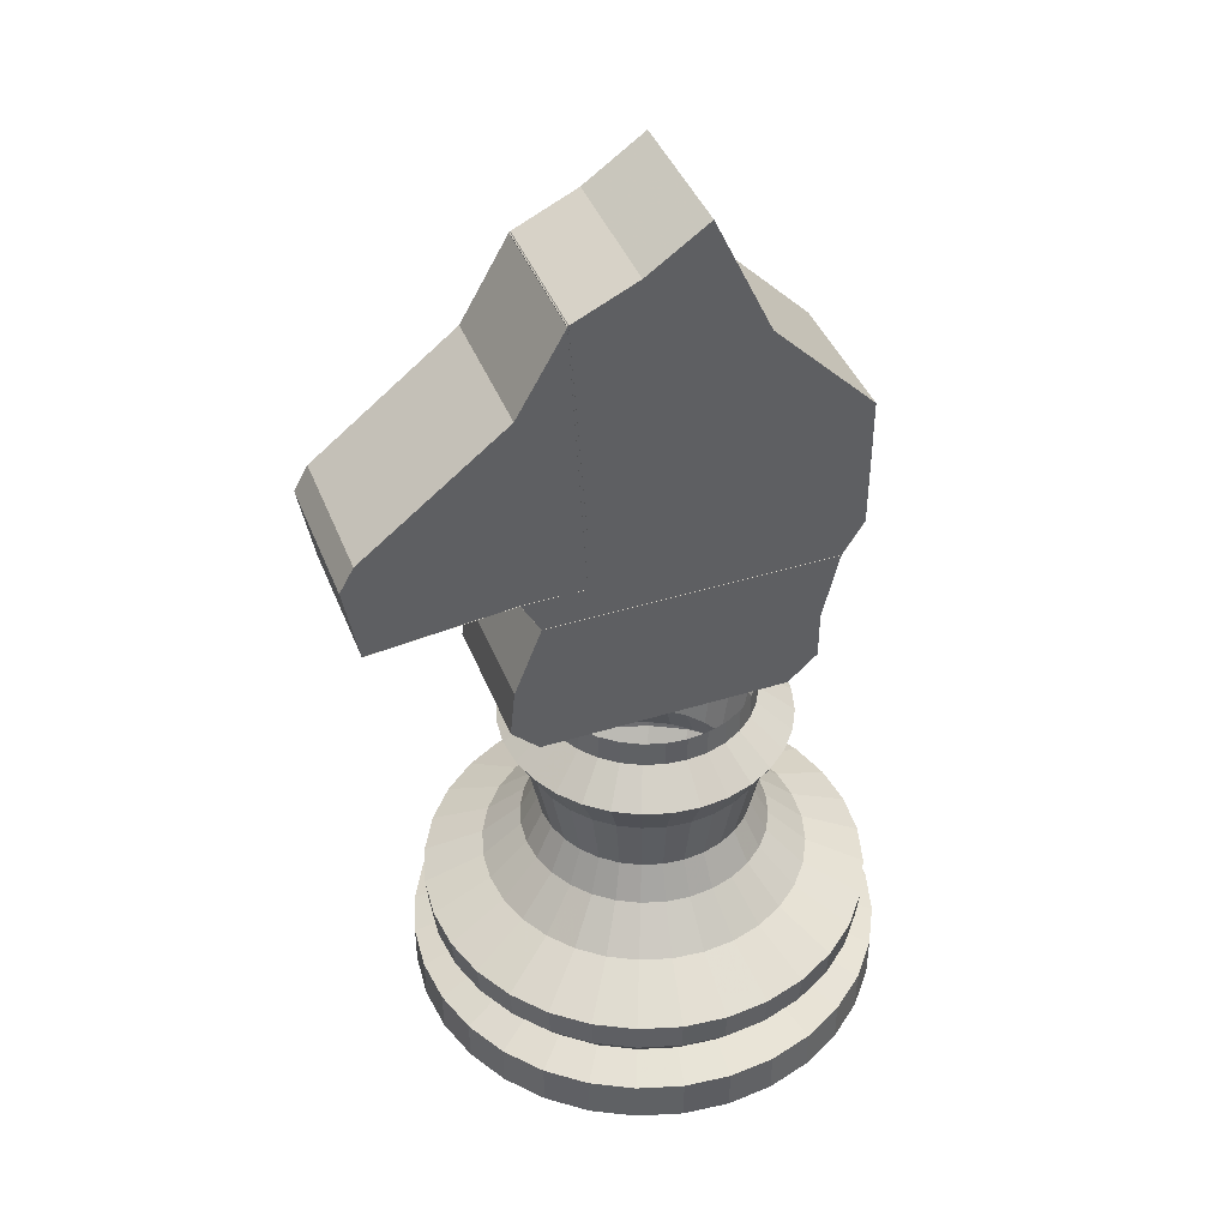
<metadata>
{"format":"obj","ext":"obj","renderer":"f3d","projection":"perspective","resolution":1024,"background":"white","views":[{"elev":42.0,"azim":-20.5,"up":"+Z"}]}
</metadata>
<code>
o Circle.004
v 0.000428 0.4655 0.008279
v -0.1271 0.4529 0.008279
v -0.2498 0.4157 0.008279
v -0.3629 0.3553 0.008279
v -0.462 0.274 0.008279
v -0.5433 0.1749 0.008279
v -0.6037 0.06183 0.008279
v -0.6409 -0.06085 0.008279
v -0.6535 -0.1884 0.008279
v -0.6409 -0.316 0.008279
v -0.6037 -0.4387 0.008279
v -0.5433 -0.5517 0.008279
v -0.462 -0.6508 0.008279
v -0.3629 -0.7321 0.008279
v -0.2498 -0.7926 0.008279
v -0.1271 -0.8298 0.008279
v 0.000428 -0.8423 0.008279
v 0.128 -0.8298 0.008279
v 0.2507 -0.7926 0.008279
v 0.3637 -0.7321 0.008279
v 0.4628 -0.6508 0.008279
v 0.5441 -0.5517 0.008279
v 0.6046 -0.4387 0.008279
v 0.6418 -0.316 0.008279
v 0.6544 -0.1884 0.008279
v 0.6418 -0.06085 0.008279
v 0.6046 0.06183 0.008279
v 0.5441 0.1749 0.008279
v 0.4628 0.274 0.008279
v 0.3637 0.3553 0.008279
v 0.2507 0.4157 0.008279
v 0.128 0.4529 0.008279
v 0.000428 0.4655 0.1288
v -0.1271 0.4529 0.1288
v -0.2498 0.4157 0.1288
v -0.3629 0.3553 0.1288
v -0.462 0.274 0.1288
v -0.5433 0.1749 0.1288
v -0.6037 0.06183 0.1288
v -0.6409 -0.06085 0.1288
v -0.6535 -0.1884 0.1288
v -0.6409 -0.316 0.1288
v -0.6037 -0.4387 0.1288
v -0.5433 -0.5517 0.1288
v -0.462 -0.6508 0.1288
v -0.3629 -0.7321 0.1288
v -0.2498 -0.7926 0.1288
v -0.1271 -0.8298 0.1288
v 0.000428 -0.8423 0.1288
v 0.128 -0.8298 0.1288
v 0.2507 -0.7926 0.1288
v 0.3637 -0.7321 0.1288
v 0.4628 -0.6508 0.1288
v 0.5441 -0.5517 0.1288
v 0.6046 -0.4387 0.1288
v 0.6418 -0.316 0.1288
v 0.6544 -0.1884 0.1288
v 0.6418 -0.06085 0.1288
v 0.6046 0.06183 0.1288
v 0.5441 0.1749 0.1288
v 0.4628 0.274 0.1288
v 0.3637 0.3553 0.1288
v 0.2507 0.4157 0.1288
v 0.128 0.4529 0.1288
v 0.000428 0.3656 0.1677
v -0.1077 0.355 0.1677
v -0.2116 0.3234 0.1677
v -0.3074 0.2722 0.1677
v -0.3913 0.2033 0.1677
v -0.4602 0.1194 0.1677
v -0.5114 0.0236 0.1677
v -0.543 -0.08033 0.1677
v -0.5536 -0.1884 0.1677
v -0.543 -0.2965 0.1677
v -0.5114 -0.4004 0.1677
v -0.4602 -0.4962 0.1677
v -0.3913 -0.5802 0.1677
v -0.3074 -0.6491 0.1677
v -0.2116 -0.7003 0.1677
v -0.1077 -0.7318 0.1677
v 0.000428 -0.7425 0.1677
v 0.1085 -0.7318 0.1677
v 0.2124 -0.7003 0.1677
v 0.3082 -0.6491 0.1677
v 0.3922 -0.5802 0.1677
v 0.4611 -0.4962 0.1677
v 0.5123 -0.4004 0.1677
v 0.5438 -0.2965 0.1677
v 0.5545 -0.1884 0.1677
v 0.5438 -0.08033 0.1677
v 0.5123 0.0236 0.1677
v 0.4611 0.1194 0.1677
v 0.3922 0.2033 0.1677
v 0.3082 0.2722 0.1677
v 0.2124 0.3234 0.1677
v 0.1085 0.355 0.1677
v 0.000428 0.418 0.2416
v -0.1179 0.4063 0.2416
v -0.2316 0.3718 0.2416
v -0.3365 0.3158 0.2416
v -0.4284 0.2404 0.2416
v -0.5038 0.1485 0.2416
v -0.5598 0.04365 0.2416
v -0.5943 -0.07011 0.2416
v -0.606 -0.1884 0.2416
v -0.5943 -0.3067 0.2416
v -0.5598 -0.4205 0.2416
v -0.5038 -0.5253 0.2416
v -0.4284 -0.6172 0.2416
v -0.3365 -0.6926 0.2416
v -0.2316 -0.7487 0.2416
v -0.1179 -0.7832 0.2416
v 0.000428 -0.7948 0.2416
v 0.1187 -0.7832 0.2416
v 0.2325 -0.7487 0.2416
v 0.3373 -0.6926 0.2416
v 0.4292 -0.6172 0.2416
v 0.5046 -0.5253 0.2416
v 0.5607 -0.4205 0.2416
v 0.5952 -0.3067 0.2416
v 0.6068 -0.1884 0.2416
v 0.5952 -0.07011 0.2416
v 0.5607 0.04365 0.2416
v 0.5046 0.1485 0.2416
v 0.4292 0.2404 0.2416
v 0.3373 0.3158 0.2416
v 0.2325 0.3718 0.2416
v 0.1187 0.4063 0.2416
v 0.000428 0.4271 0.331
v -0.1197 0.4153 0.331
v -0.2351 0.3803 0.331
v -0.3416 0.3234 0.331
v -0.4348 0.2468 0.331
v -0.5114 0.1536 0.331
v -0.5683 0.04714 0.331
v -0.6033 -0.06833 0.331
v -0.6151 -0.1884 0.331
v -0.6033 -0.3085 0.331
v -0.5683 -0.424 0.331
v -0.5114 -0.5304 0.331
v -0.4348 -0.6237 0.331
v -0.3416 -0.7002 0.331
v -0.2351 -0.7571 0.331
v -0.1197 -0.7922 0.331
v 0.000428 -0.804 0.331
v 0.1205 -0.7922 0.331
v 0.236 -0.7571 0.331
v 0.3424 -0.7002 0.331
v 0.4357 -0.6237 0.331
v 0.5122 -0.5304 0.331
v 0.5691 -0.424 0.331
v 0.6042 -0.3085 0.331
v 0.616 -0.1884 0.331
v 0.6042 -0.06833 0.331
v 0.5691 0.04715 0.331
v 0.5122 0.1536 0.331
v 0.4357 0.2468 0.331
v 0.3424 0.3234 0.331
v 0.236 0.3803 0.331
v 0.1205 0.4153 0.331
v 0.000428 0.2612 0.4127
v -0.08729 0.2526 0.4127
v -0.1716 0.227 0.4127
v -0.2494 0.1854 0.4127
v -0.3175 0.1295 0.4127
v -0.3734 0.06139 0.4127
v -0.415 -0.01635 0.4127
v -0.4406 -0.1007 0.4127
v -0.4492 -0.1884 0.4127
v -0.4406 -0.2761 0.4127
v -0.415 -0.3605 0.4127
v -0.3734 -0.4382 0.4127
v -0.3175 -0.5064 0.4127
v -0.2494 -0.5623 0.4127
v -0.1716 -0.6038 0.4127
v -0.08729 -0.6294 0.4127
v 0.000428 -0.6381 0.4127
v 0.08815 -0.6294 0.4127
v 0.1725 -0.6038 0.4127
v 0.2502 -0.5623 0.4127
v 0.3184 -0.5064 0.4127
v 0.3743 -0.4382 0.4127
v 0.4158 -0.3605 0.4127
v 0.4414 -0.2761 0.4127
v 0.4501 -0.1884 0.4127
v 0.4414 -0.1007 0.4127
v 0.4158 -0.01635 0.4127
v 0.3743 0.06139 0.4127
v 0.3184 0.1295 0.4127
v 0.2502 0.1854 0.4127
v 0.1725 0.227 0.4127
v 0.08815 0.2526 0.4127
v 0.000428 0.1534 0.5177
v -0.06626 0.1468 0.5177
v -0.1304 0.1274 0.5177
v -0.1895 0.09581 0.5177
v -0.2413 0.05329 0.5177
v -0.2838 0.001493 0.5177
v -0.3154 -0.05761 0.5177
v -0.3348 -0.1217 0.5177
v -0.3414 -0.1884 0.5177
v -0.3348 -0.2551 0.5177
v -0.3154 -0.3192 0.5177
v -0.2838 -0.3783 0.5177
v -0.2413 -0.4301 0.5177
v -0.1895 -0.4726 0.5177
v -0.1304 -0.5042 0.5177
v -0.06626 -0.5237 0.5177
v 0.000428 -0.5303 0.5177
v 0.06712 -0.5237 0.5177
v 0.1312 -0.5042 0.5177
v 0.1903 -0.4726 0.5177
v 0.2421 -0.4301 0.5177
v 0.2847 -0.3783 0.5177
v 0.3162 -0.3192 0.5177
v 0.3357 -0.2551 0.5177
v 0.3423 -0.1884 0.5177
v 0.3357 -0.1217 0.5177
v 0.3162 -0.05761 0.5177
v 0.2847 0.001493 0.5177
v 0.2421 0.05329 0.5177
v 0.1903 0.09581 0.5177
v 0.1312 0.1274 0.5177
v 0.06712 0.1468 0.5177
v 0.000428 0.1061 0.6149
v -0.05703 0.1004 0.6149
v -0.1123 0.08369 0.6149
v -0.1632 0.05647 0.6149
v -0.2078 0.01984 0.6149
v -0.2445 -0.02479 0.6149
v -0.2717 -0.07571 0.6149
v -0.2884 -0.131 0.6149
v -0.2941 -0.1884 0.6149
v -0.2884 -0.2459 0.6149
v -0.2717 -0.3011 0.6149
v -0.2445 -0.352 0.6149
v -0.2078 -0.3967 0.6149
v -0.1632 -0.4333 0.6149
v -0.1123 -0.4605 0.6149
v -0.05703 -0.4773 0.6149
v 0.000428 -0.4829 0.6149
v 0.05789 -0.4773 0.6149
v 0.1131 -0.4605 0.6149
v 0.1641 -0.4333 0.6149
v 0.2087 -0.3967 0.6149
v 0.2453 -0.352 0.6149
v 0.2725 -0.3011 0.6149
v 0.2893 -0.2459 0.6149
v 0.295 -0.1884 0.6149
v 0.2893 -0.131 0.6149
v 0.2725 -0.07571 0.6149
v 0.2453 -0.02479 0.6149
v 0.2087 0.01984 0.6149
v 0.1641 0.05647 0.6149
v 0.1131 0.08369 0.6149
v 0.05789 0.1004 0.6149
v 0.000428 0.1448 0.7976
v -0.06458 0.1384 0.7976
v -0.1271 0.1194 0.7976
v -0.1847 0.08863 0.7976
v -0.2352 0.04719 0.7976
v -0.2766 -0.003303 0.7976
v -0.3074 -0.06091 0.7976
v -0.3264 -0.1234 0.7976
v -0.3328 -0.1884 0.7976
v -0.3264 -0.2534 0.7976
v -0.3074 -0.3159 0.7976
v -0.2766 -0.3735 0.7976
v -0.2352 -0.424 0.7976
v -0.1847 -0.4655 0.7976
v -0.1271 -0.4963 0.7976
v -0.06458 -0.5152 0.7976
v 0.000428 -0.5216 0.7976
v 0.06543 -0.5152 0.7976
v 0.1279 -0.4963 0.7976
v 0.1855 -0.4655 0.7976
v 0.236 -0.424 0.7976
v 0.2775 -0.3735 0.7976
v 0.3083 -0.3159 0.7976
v 0.3272 -0.2534 0.7976
v 0.3336 -0.1884 0.7976
v 0.3272 -0.1234 0.7976
v 0.3083 -0.06091 0.7976
v 0.2775 -0.003302 0.7976
v 0.236 0.04719 0.7976
v 0.1855 0.08863 0.7976
v 0.1279 0.1194 0.7976
v 0.06543 0.1384 0.7976
v 0.000428 0.2073 0.9143
v -0.07676 0.1996 0.9143
v -0.151 0.1771 0.9143
v -0.2194 0.1406 0.9143
v -0.2794 0.09136 0.9143
v -0.3286 0.0314 0.9143
v -0.3651 -0.037 0.9143
v -0.3876 -0.1112 0.9143
v -0.3952 -0.1884 0.9143
v -0.3876 -0.2656 0.9143
v -0.3651 -0.3398 0.9143
v -0.3286 -0.4082 0.9143
v -0.2794 -0.4682 0.9143
v -0.2194 -0.5174 0.9143
v -0.151 -0.554 0.9143
v -0.07676 -0.5765 0.9143
v 0.000428 -0.5841 0.9143
v 0.07762 -0.5765 0.9143
v 0.1518 -0.554 0.9143
v 0.2203 -0.5174 0.9143
v 0.2802 -0.4682 0.9143
v 0.3294 -0.4082 0.9143
v 0.366 -0.3398 0.9143
v 0.3885 -0.2656 0.9143
v 0.3961 -0.1884 0.9143
v 0.3885 -0.1112 0.9143
v 0.366 -0.037 0.9143
v 0.3294 0.0314 0.9143
v 0.2802 0.09136 0.9143
v 0.2203 0.1406 0.9143
v 0.1518 0.1771 0.9143
v 0.07762 0.1996 0.9143
v 0.000428 0.1081 0.9921
v -0.05743 0.1024 0.9921
v -0.1131 0.08557 0.9921
v -0.1643 0.05817 0.9921
v -0.2093 0.02128 0.9921
v -0.2462 -0.02365 0.9921
v -0.2736 -0.07493 0.9921
v -0.2904 -0.1306 0.9921
v -0.2961 -0.1884 0.9921
v -0.2904 -0.2463 0.9921
v -0.2736 -0.3019 0.9921
v -0.2462 -0.3532 0.9921
v -0.2093 -0.3981 0.9921
v -0.1643 -0.435 0.9921
v -0.1131 -0.4624 0.9921
v -0.05743 -0.4793 0.9921
v 0.000428 -0.485 0.9921
v 0.05828 -0.4793 0.9921
v 0.1139 -0.4624 0.9921
v 0.1652 -0.435 0.9921
v 0.2101 -0.3981 0.9921
v 0.247 -0.3532 0.9921
v 0.2744 -0.3019 0.9921
v 0.2913 -0.2463 0.9921
v 0.297 -0.1884 0.9921
v 0.2913 -0.1306 0.9921
v 0.2744 -0.07493 0.9921
v 0.247 -0.02365 0.9921
v 0.2101 0.02129 0.9921
v 0.1652 0.05817 0.9921
v 0.1139 0.08557 0.9921
v 0.05828 0.1024 0.9921
v 0.000428 0.1081 1.066
v -0.05743 0.1024 1.066
v -0.1131 0.08557 1.066
v -0.1643 0.05817 1.066
v -0.2093 0.02128 1.066
v -0.2462 -0.02365 1.066
v -0.2736 -0.07493 1.066
v -0.2904 -0.1306 1.066
v -0.2961 -0.1884 1.066
v -0.2904 -0.2463 1.066
v -0.2736 -0.3019 1.066
v -0.2462 -0.3532 1.066
v -0.2093 -0.3981 1.066
v -0.1643 -0.435 1.066
v -0.1131 -0.4624 1.066
v -0.05743 -0.4793 1.066
v 0.000428 -0.485 1.066
v 0.05828 -0.4793 1.066
v 0.1139 -0.4624 1.066
v 0.1652 -0.435 1.066
v 0.2101 -0.3981 1.066
v 0.247 -0.3532 1.066
v 0.2744 -0.3019 1.066
v 0.2913 -0.2463 1.066
v 0.297 -0.1884 1.066
v 0.2913 -0.1306 1.066
v 0.2744 -0.07493 1.066
v 0.247 -0.02365 1.066
v 0.2101 0.02129 1.066
v 0.1652 0.05817 1.066
v 0.1139 0.08557 1.066
v 0.05828 0.1024 1.066
v -0.1962 -0.385 1.07
v -0.1962 0.008162 1.07
v 0.197 0.008162 1.07
v 0.197 -0.385 1.07
v -0.1962 -0.385 1.463
v -0.1962 0.008162 1.463
v 0.197 0.008162 1.463
v 0.197 -0.385 1.463
v -0.3593 -0.385 1.07
v -0.3593 0.008162 1.07
v -0.3462 -0.385 1.463
v -0.3462 0.008162 1.463
v -0.1962 0.008162 1.274
v -0.1962 0.008162 1.143
v -0.1962 -0.385 1.143
v -0.1962 -0.385 1.274
v 0.197 0.008162 1.274
v 0.197 0.008162 1.143
v 0.197 -0.385 1.274
v 0.197 -0.385 1.143
v -0.4212 0.008162 1.274
v -0.4343 0.008162 1.143
v -0.4343 -0.385 1.143
v -0.4212 -0.385 1.274
v 0.4427 -0.385 1.463
v 0.4427 0.008162 1.463
v 0.317 -0.385 1.07
v 0.317 0.008162 1.07
v 0.3977 -0.385 1.143
v 0.3977 -0.385 1.274
v 0.3977 0.008162 1.143
v 0.3977 0.008162 1.274
v -0.2273 -0.385 1.557
v 0.4427 -0.3842 1.463
v -0.3986 -0.385 1.557
v 0.5018 -0.385 1.557
v -0.2273 -0.385 1.557
v -0.3986 -0.385 1.557
v -0.2695 -0.385 2.331
v 0.2247 -0.385 2.198
v 0.5018 -0.385 1.92
v -0.3462 -0.3842 1.463
v -0.2273 -0.385 1.729
v 0.197 -0.3842 1.463
v -0.7906 -0.385 1.518
v -0.8295 -0.385 1.729
v -0.2662 -0.385 2.334
v -0.3986 -0.385 2.104
v -0.7906 -0.385 1.797
v -0.1962 -0.3842 1.463
v 0.06897 -0.385 2.528
v -0.09466 -0.385 2.414
v -0.1962 0.01245 1.463
v 0.197 0.01245 1.463
v -0.3462 0.01245 1.463
v 0.4427 0.01245 1.463
v -0.2273 0.01245 1.557
v 0.2214 0.01245 1.557
v -0.3986 0.01245 1.557
v 0.5018 0.01245 1.557
v -0.2273 0.01245 1.557
v -0.3986 0.01245 1.557
v -0.2695 0.01245 2.331
v 0.2247 0.01245 2.198
v 0.5018 0.01245 1.92
v 0.08205 0.01245 1.557
v -0.2273 0.01245 1.729
v -0.3986 0.01245 1.729
v -0.7906 0.01245 1.518
v -0.8295 0.01245 1.729
v -0.2662 0.01245 2.334
v -0.3986 0.01245 2.104
v -0.7906 0.01245 1.797
v -0.06754 0.01245 1.557
v 0.06897 0.01245 2.528
v -0.09466 0.01245 2.414
v -0.2273 -0.3842 1.557
v 0.2214 -0.3842 1.557
v -0.3986 -0.3842 1.557
v 0.5018 -0.3842 1.557
v -0.2273 -0.3842 1.557
v -0.3986 -0.3842 1.557
v -0.2695 -0.3842 2.331
v 0.2247 -0.3842 2.198
v 0.5018 -0.3842 1.92
v 0.08205 -0.3842 1.557
v -0.2273 -0.3842 1.729
v -0.3986 -0.3842 1.729
v -0.7906 -0.3842 1.518
v -0.8295 -0.3842 1.729
v -0.2662 -0.3842 2.334
v -0.3986 -0.3842 2.104
v -0.7906 -0.3842 1.797
v -0.06754 -0.3842 1.557
v 0.06897 -0.3842 2.528
v -0.09466 -0.3842 2.414
f 30 29 61 62
f 25 24 56 57
f 20 19 51 52
f 15 14 46 47
f 10 9 41 42
f 5 4 36 37
f 31 30 62 63
f 26 25 57 58
f 21 20 52 53
f 16 15 47 48
f 11 10 42 43
f 6 5 37 38
f 32 31 63 64
f 27 26 58 59
f 22 21 53 54
f 17 16 48 49
f 12 11 43 44
f 7 6 38 39
f 2 1 33 34
f 1 32 64 33
f 28 27 59 60
f 23 22 54 55
f 18 17 49 50
f 13 12 44 45
f 8 7 39 40
f 3 2 34 35
f 29 28 60 61
f 24 23 55 56
f 19 18 50 51
f 14 13 45 46
f 9 8 40 41
f 4 3 35 36
f 61 60 92 93
f 56 55 87 88
f 51 50 82 83
f 46 45 77 78
f 41 40 72 73
f 36 35 67 68
f 62 61 93 94
f 57 56 88 89
f 52 51 83 84
f 47 46 78 79
f 42 41 73 74
f 37 36 68 69
f 63 62 94 95
f 58 57 89 90
f 53 52 84 85
f 48 47 79 80
f 43 42 74 75
f 38 37 69 70
f 64 63 95 96
f 59 58 90 91
f 54 53 85 86
f 49 48 80 81
f 44 43 75 76
f 39 38 70 71
f 34 33 65 66
f 33 64 96 65
f 60 59 91 92
f 55 54 86 87
f 50 49 81 82
f 45 44 76 77
f 40 39 71 72
f 35 34 66 67
f 96 95 127 128
f 91 90 122 123
f 86 85 117 118
f 81 80 112 113
f 76 75 107 108
f 71 70 102 103
f 66 65 97 98
f 65 96 128 97
f 92 91 123 124
f 87 86 118 119
f 82 81 113 114
f 77 76 108 109
f 72 71 103 104
f 67 66 98 99
f 93 92 124 125
f 88 87 119 120
f 83 82 114 115
f 78 77 109 110
f 73 72 104 105
f 68 67 99 100
f 94 93 125 126
f 89 88 120 121
f 84 83 115 116
f 79 78 110 111
f 74 73 105 106
f 69 68 100 101
f 95 94 126 127
f 90 89 121 122
f 85 84 116 117
f 80 79 111 112
f 75 74 106 107
f 70 69 101 102
f 100 99 131 132
f 126 125 157 158
f 121 120 152 153
f 116 115 147 148
f 111 110 142 143
f 106 105 137 138
f 101 100 132 133
f 127 126 158 159
f 122 121 153 154
f 117 116 148 149
f 112 111 143 144
f 107 106 138 139
f 102 101 133 134
f 128 127 159 160
f 123 122 154 155
f 118 117 149 150
f 113 112 144 145
f 108 107 139 140
f 103 102 134 135
f 98 97 129 130
f 97 128 160 129
f 124 123 155 156
f 119 118 150 151
f 114 113 145 146
f 109 108 140 141
f 104 103 135 136
f 99 98 130 131
f 125 124 156 157
f 120 119 151 152
f 115 114 146 147
f 110 109 141 142
f 105 104 136 137
f 135 134 166 167
f 130 129 161 162
f 129 160 192 161
f 156 155 187 188
f 151 150 182 183
f 146 145 177 178
f 141 140 172 173
f 136 135 167 168
f 131 130 162 163
f 157 156 188 189
f 152 151 183 184
f 147 146 178 179
f 142 141 173 174
f 137 136 168 169
f 132 131 163 164
f 158 157 189 190
f 153 152 184 185
f 148 147 179 180
f 143 142 174 175
f 138 137 169 170
f 133 132 164 165
f 159 158 190 191
f 154 153 185 186
f 149 148 180 181
f 144 143 175 176
f 139 138 170 171
f 134 133 165 166
f 160 159 191 192
f 155 154 186 187
f 150 149 181 182
f 145 144 176 177
f 140 139 171 172
f 170 169 201 202
f 165 164 196 197
f 191 190 222 223
f 186 185 217 218
f 181 180 212 213
f 176 175 207 208
f 171 170 202 203
f 166 165 197 198
f 192 191 223 224
f 187 186 218 219
f 182 181 213 214
f 177 176 208 209
f 172 171 203 204
f 167 166 198 199
f 162 161 193 194
f 161 192 224 193
f 188 187 219 220
f 183 182 214 215
f 178 177 209 210
f 173 172 204 205
f 168 167 199 200
f 163 162 194 195
f 189 188 220 221
f 184 183 215 216
f 179 178 210 211
f 174 173 205 206
f 169 168 200 201
f 164 163 195 196
f 190 189 221 222
f 185 184 216 217
f 180 179 211 212
f 175 174 206 207
f 205 204 236 237
f 200 199 231 232
f 195 194 226 227
f 221 220 252 253
f 216 215 247 248
f 211 210 242 243
f 206 205 237 238
f 201 200 232 233
f 196 195 227 228
f 222 221 253 254
f 217 216 248 249
f 212 211 243 244
f 207 206 238 239
f 202 201 233 234
f 197 196 228 229
f 223 222 254 255
f 218 217 249 250
f 213 212 244 245
f 208 207 239 240
f 203 202 234 235
f 198 197 229 230
f 224 223 255 256
f 219 218 250 251
f 214 213 245 246
f 209 208 240 241
f 204 203 235 236
f 199 198 230 231
f 194 193 225 226
f 193 224 256 225
f 220 219 251 252
f 215 214 246 247
f 210 209 241 242
f 240 239 271 272
f 235 234 266 267
f 230 229 261 262
f 256 255 287 288
f 251 250 282 283
f 246 245 277 278
f 241 240 272 273
f 236 235 267 268
f 231 230 262 263
f 226 225 257 258
f 225 256 288 257
f 252 251 283 284
f 247 246 278 279
f 242 241 273 274
f 237 236 268 269
f 232 231 263 264
f 227 226 258 259
f 253 252 284 285
f 248 247 279 280
f 243 242 274 275
f 238 237 269 270
f 233 232 264 265
f 228 227 259 260
f 254 253 285 286
f 249 248 280 281
f 244 243 275 276
f 239 238 270 271
f 234 233 265 266
f 229 228 260 261
f 255 254 286 287
f 250 249 281 282
f 245 244 276 277
f 275 274 306 307
f 270 269 301 302
f 265 264 296 297
f 260 259 291 292
f 286 285 317 318
f 281 280 312 313
f 276 275 307 308
f 271 270 302 303
f 266 265 297 298
f 261 260 292 293
f 287 286 318 319
f 282 281 313 314
f 277 276 308 309
f 272 271 303 304
f 267 266 298 299
f 262 261 293 294
f 288 287 319 320
f 283 282 314 315
f 278 277 309 310
f 273 272 304 305
f 268 267 299 300
f 263 262 294 295
f 258 257 289 290
f 257 288 320 289
f 284 283 315 316
f 279 278 310 311
f 274 273 305 306
f 269 268 300 301
f 264 263 295 296
f 259 258 290 291
f 285 284 316 317
f 280 279 311 312
f 310 309 341 342
f 305 304 336 337
f 300 299 331 332
f 295 294 326 327
f 290 289 321 322
f 289 320 352 321
f 316 315 347 348
f 311 310 342 343
f 306 305 337 338
f 301 300 332 333
f 296 295 327 328
f 291 290 322 323
f 317 316 348 349
f 312 311 343 344
f 307 306 338 339
f 302 301 333 334
f 297 296 328 329
f 292 291 323 324
f 318 317 349 350
f 313 312 344 345
f 308 307 339 340
f 303 302 334 335
f 298 297 329 330
f 293 292 324 325
f 319 318 350 351
f 314 313 345 346
f 309 308 340 341
f 304 303 335 336
f 299 298 330 331
f 294 293 325 326
f 320 319 351 352
f 315 314 346 347
f 345 344 376 377
f 340 339 371 372
f 335 334 366 367
f 330 329 361 362
f 325 324 356 357
f 351 350 382 383
f 346 345 377 378
f 341 340 372 373
f 336 335 367 368
f 331 330 362 363
f 326 325 357 358
f 352 351 383 384
f 347 346 378 379
f 342 341 373 374
f 337 336 368 369
f 332 331 363 364
f 327 326 358 359
f 322 321 353 354
f 321 352 384 353
f 348 347 379 380
f 343 342 374 375
f 338 337 369 370
f 333 332 364 365
f 328 327 359 360
f 323 322 354 355
f 349 348 380 381
f 344 343 375 376
f 339 338 370 371
f 334 333 365 366
f 329 328 360 361
f 324 323 355 356
f 350 349 381 382
f 389 390 396 395
f 398 402 387 386
f 403 404 413 414
f 404 399 385 388
f 385 386 387 388
f 392 391 390 389
f 407 406 394 393
f 398 386 394 406
f 386 385 393 394
f 400 389 395 408
f 390 391 401 397
f 397 401 402 398
f 391 392 409 410
f 401 391 410 416
f 392 389 400 403
f 403 400 399 404
f 395 396 405 408
f 408 405 406 407
f 390 397 405 396
f 397 398 406 405
f 385 399 407 393
f 399 400 408 407
f 415 413 411 412
f 392 403 414 409
f 387 402 415 412
f 402 401 416 415
f 404 388 411 413
f 388 387 412 411
f 410 409 414 416
f 416 414 413 415
f 430 429 453 454
f 392 409 440 438
f 432 433 457 456
f 419 417 421 422
f 395 389 437 439
f 435 436 460 459
f 409 420 444 440
f 420 425 449 444
f 421 427 451 445
f 431 432 456 455
f 424 435 459 448
f 422 421 445 446
f 438 440 444 442
f 439 437 441 443
f 437 438 442 450 458 441
f 442 444 449 448
f 450 442 448 459
f 441 458 460 447
f 446 445 451 452
f 446 452 454 453
f 454 452 456 457
f 452 451 455 456
f 458 450 459 460
f 423 417 441 447
f 436 423 447 460
f 433 430 454 457
f 425 424 448 449
f 419 395 439 443
f 417 419 443 441
f 427 431 455 451
f 429 422 446 453
f 389 392 438 437
f 428 418 464 462
f 426 434 461 463
f 434 428 462 470 478 461
f 462 464 469 468
f 470 462 468 479
f 461 478 480 467
f 466 465 471 472
f 466 472 474 473
f 474 472 476 477
f 472 471 475 476
f 478 470 479 480

</code>
